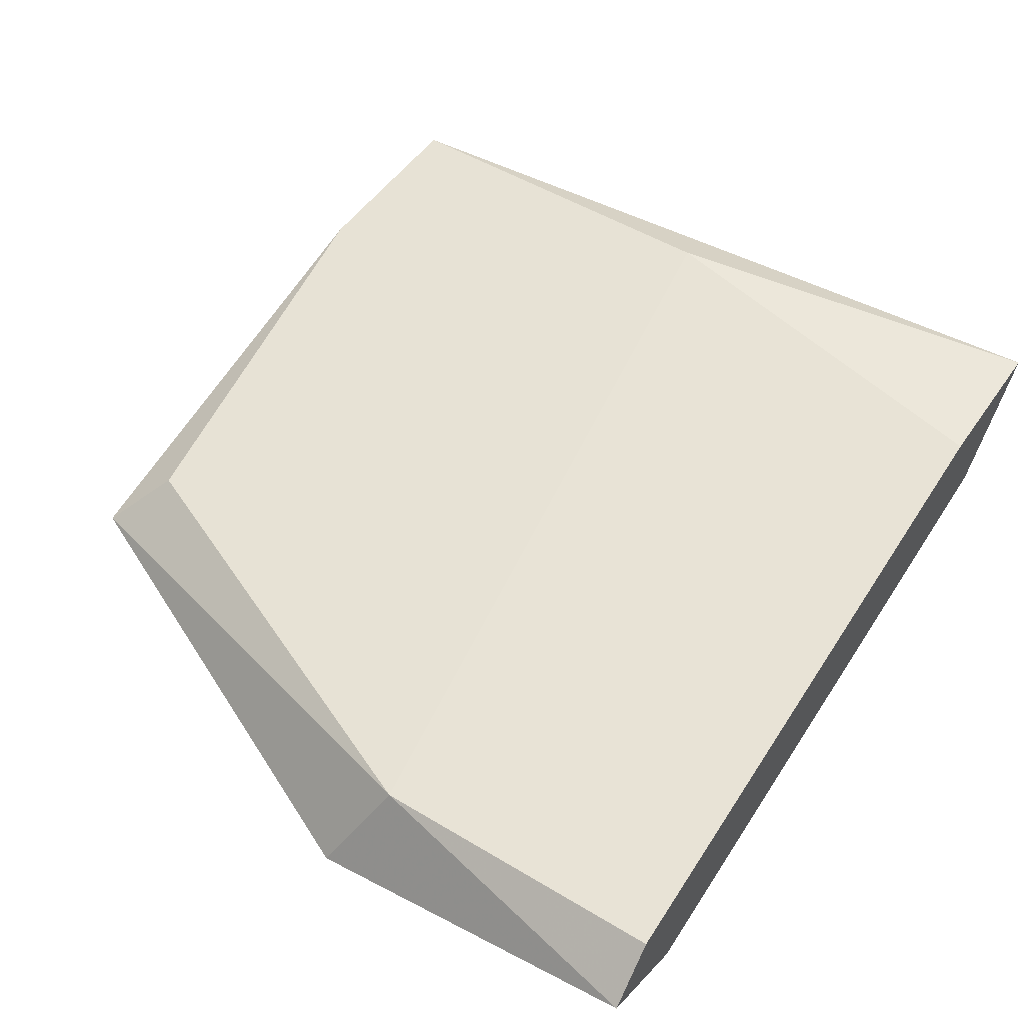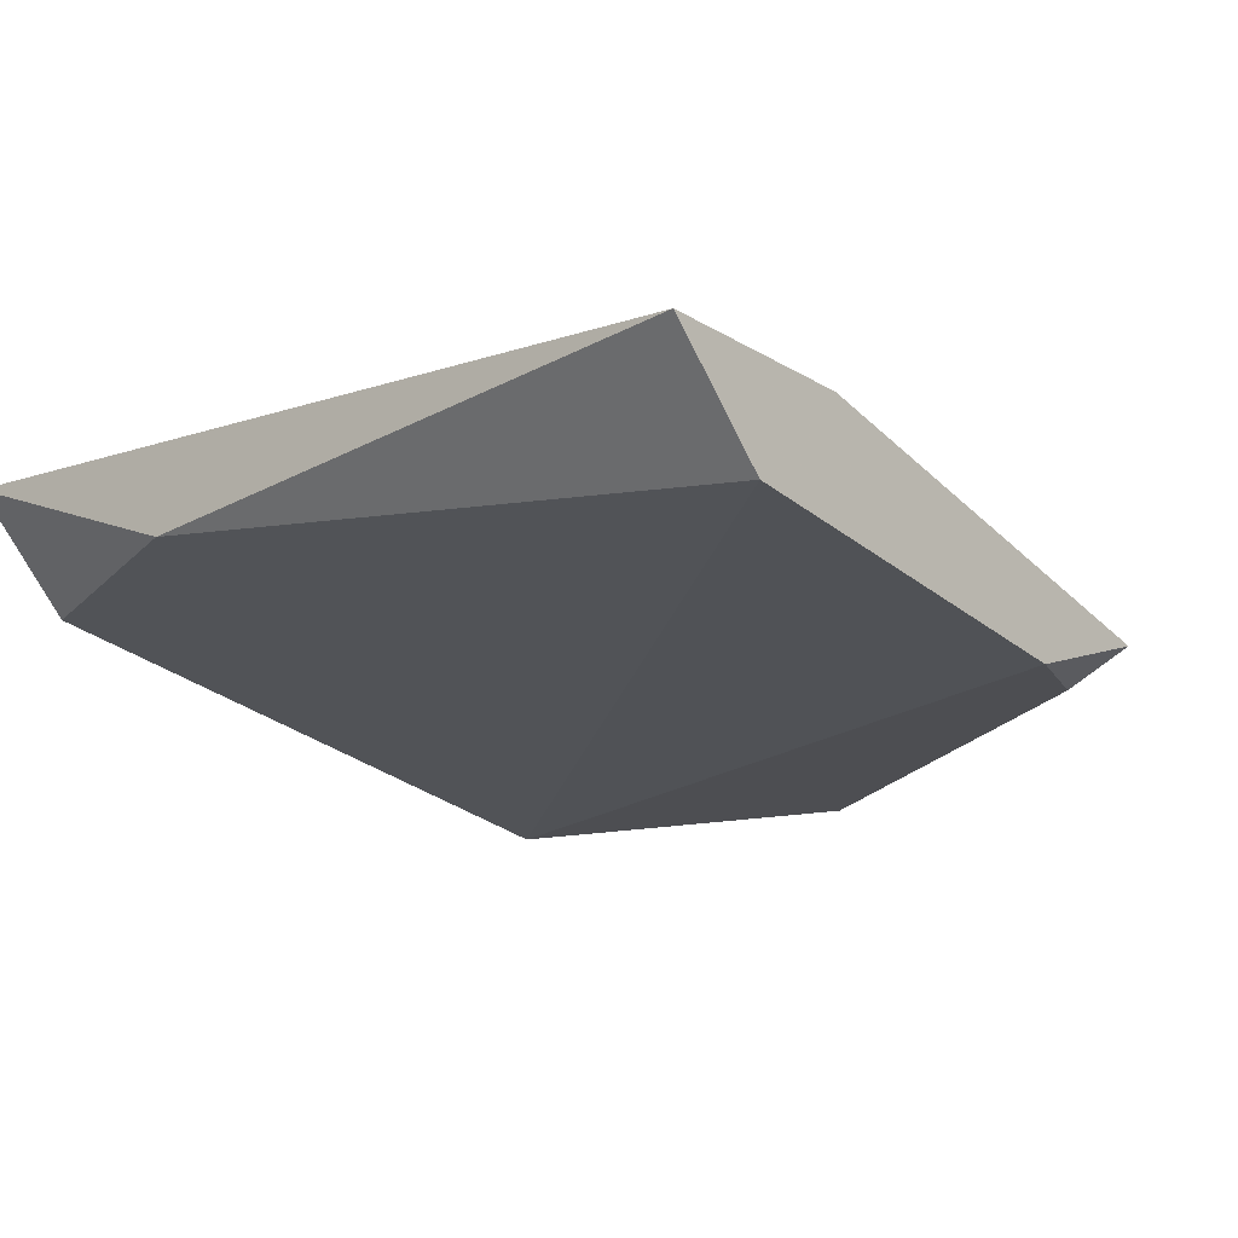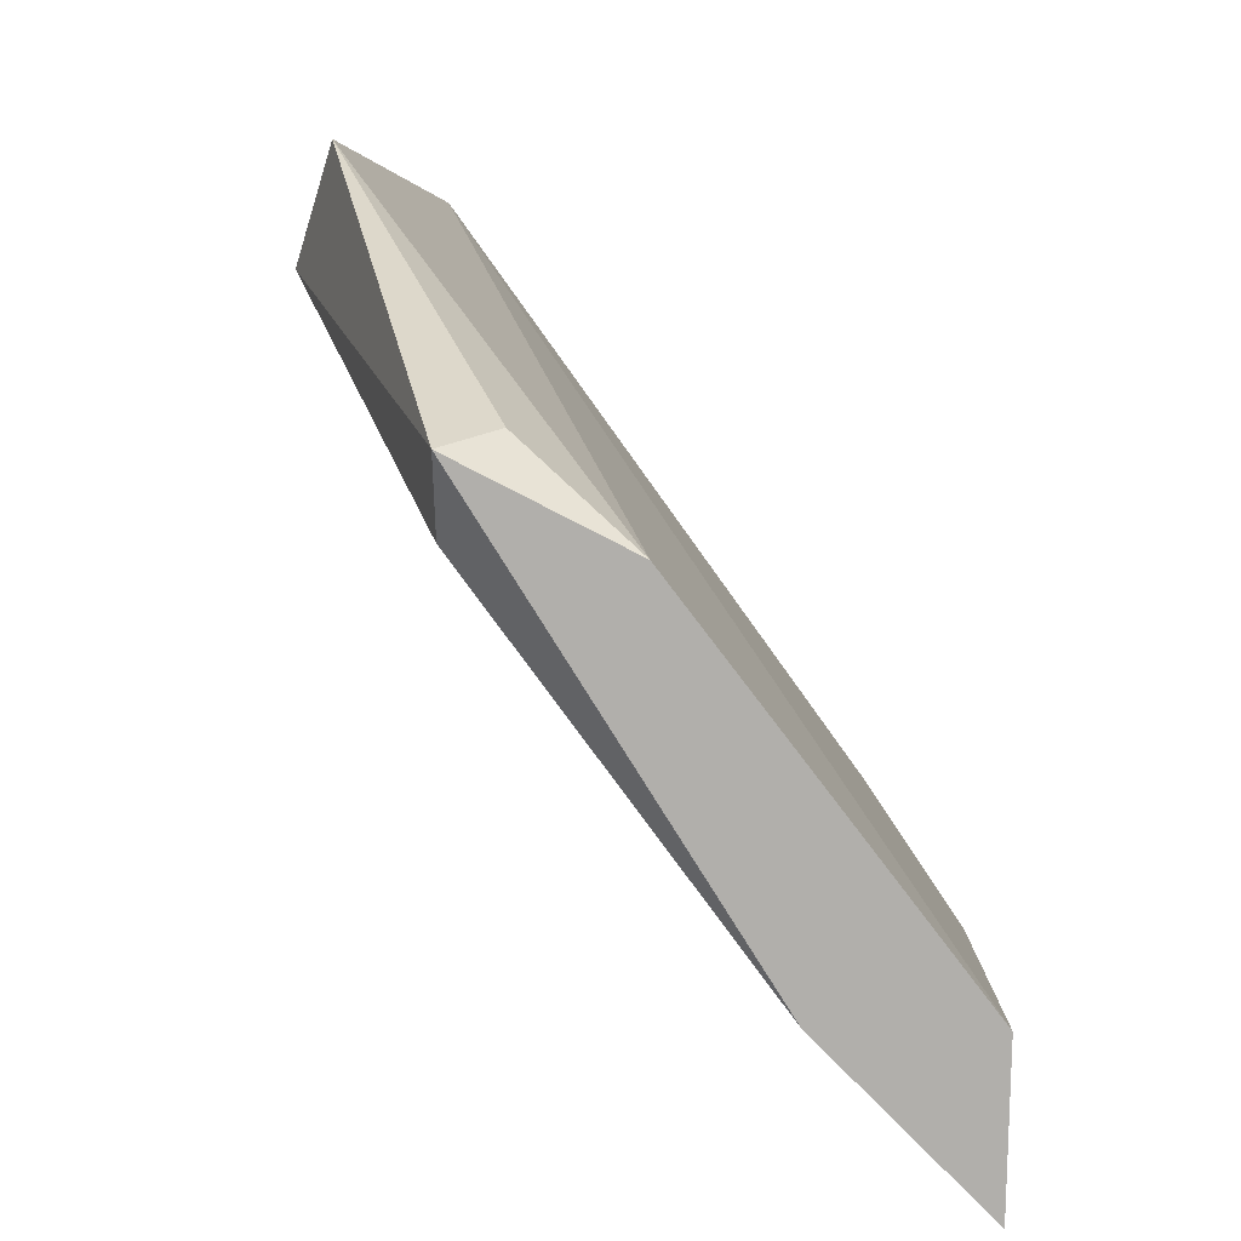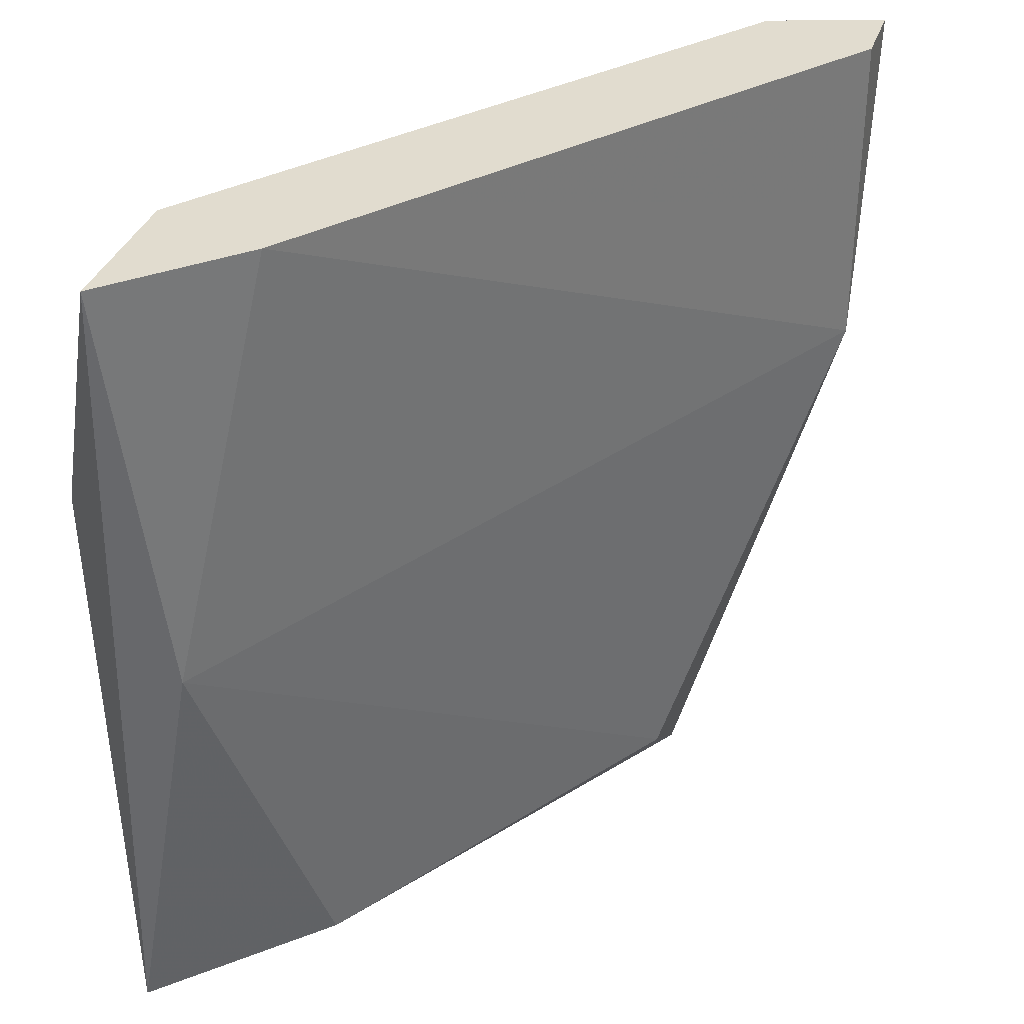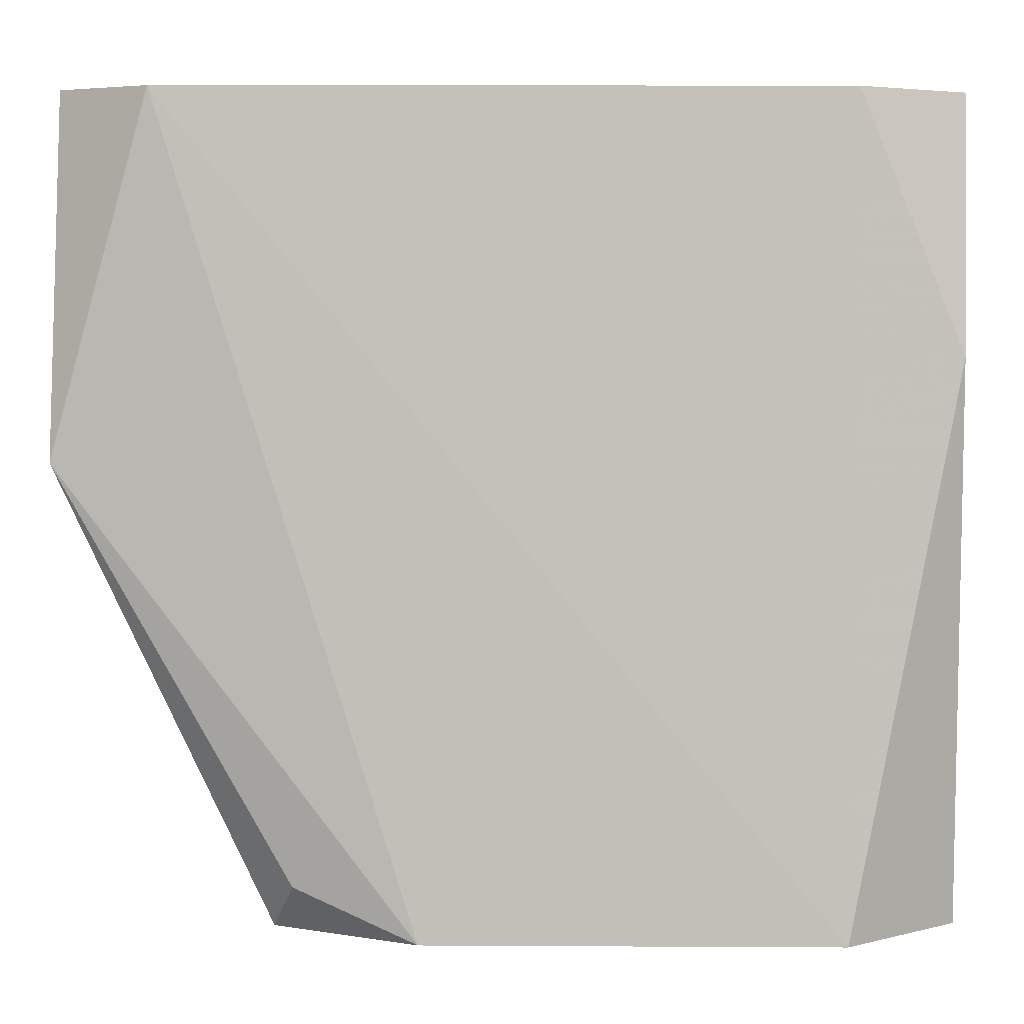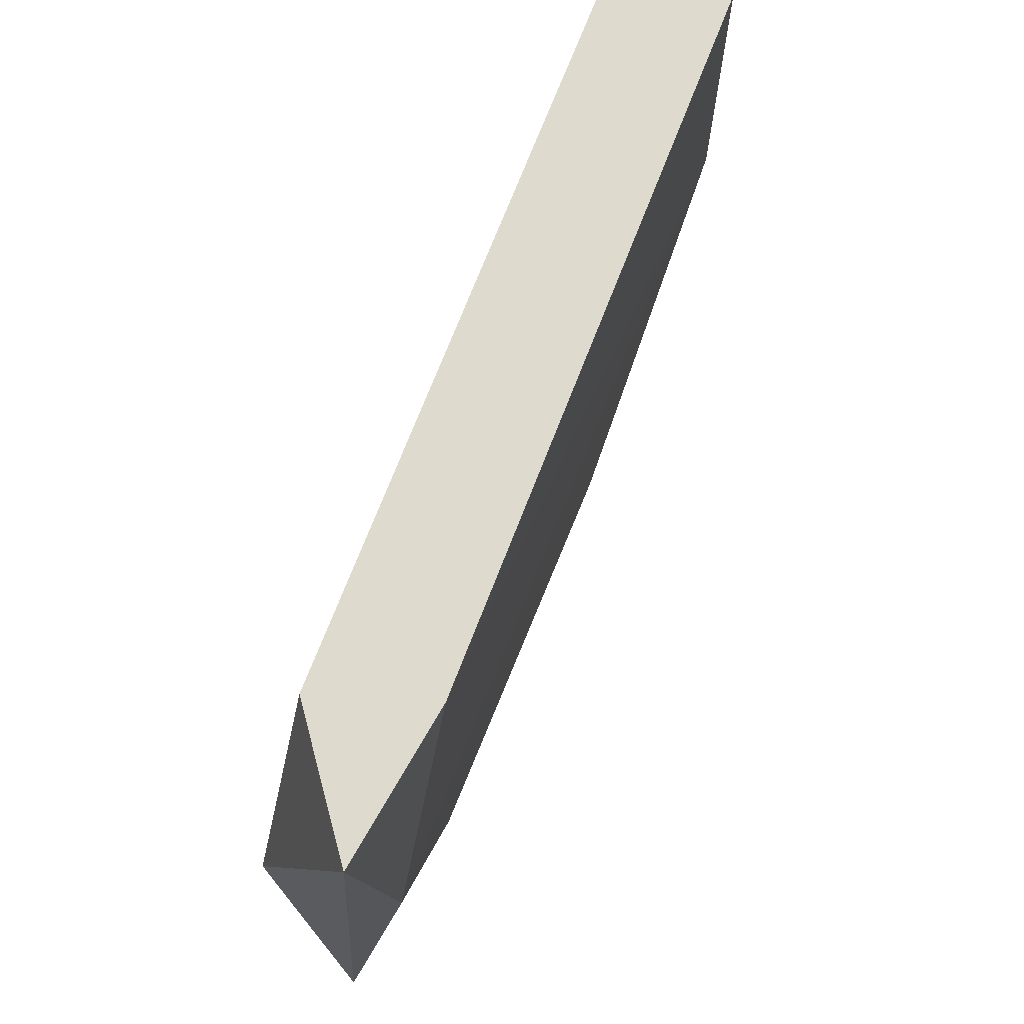
<metadata>
{"format":"obj","ext":"obj","renderer":"f3d","projection":"perspective","resolution":1024,"background":"white","views":[{"elev":50.4,"azim":-56.6,"up":"+Y"},{"elev":-17.1,"azim":129.5,"up":"+Y"},{"elev":-78.2,"azim":-45.7,"up":"+Z"},{"elev":34.4,"azim":152.4,"up":"+Z"},{"elev":5.7,"azim":8.1,"up":"+Z"},{"elev":71.3,"azim":119.9,"up":"+Z"}]}
</metadata>
<code>
v -0.4481 0.8594 -0.2707
v -0.3101 0.8594 -0.06369
v -0.3101 0.8456 -0.2845
v -0.5171 0.8456 -0.06369
v -0.5171 0.8318 -0.1603
v -0.4619 0.8456 -0.2845
v -0.3239 0.887 -0.06369
v -0.3377 0.8732 -0.2845
v -0.4205 0.8318 -0.2845
v -0.2825 0.887 -0.06369
v -0.2825 0.8594 -0.1327
v -0.2825 0.8732 -0.2845
v -0.4895 0.8318 -0.06369
v -0.4544 0.8351 -0.2712
v -0.2963 0.887 -0.1741
v -0.5033 0.8594 -0.1465
v -0.5033 0.8594 -0.06369
f 16 15 1
f 10 4 13
f 6 8 3
f 3 8 12
f 10 11 12
f 11 3 12
f 4 10 7
f 6 14 5
f 16 6 5
f 4 16 5
f 13 4 5
f 11 10 2
f 10 13 2
f 3 11 2
f 13 3 2
f 12 8 15
f 10 12 15
f 7 10 15
f 16 7 15
f 14 6 9
f 3 13 9
f 6 3 9
f 5 14 9
f 13 5 9
f 16 4 17
f 4 7 17
f 7 16 17
f 8 6 1
f 6 16 1
f 15 8 1

</code>
